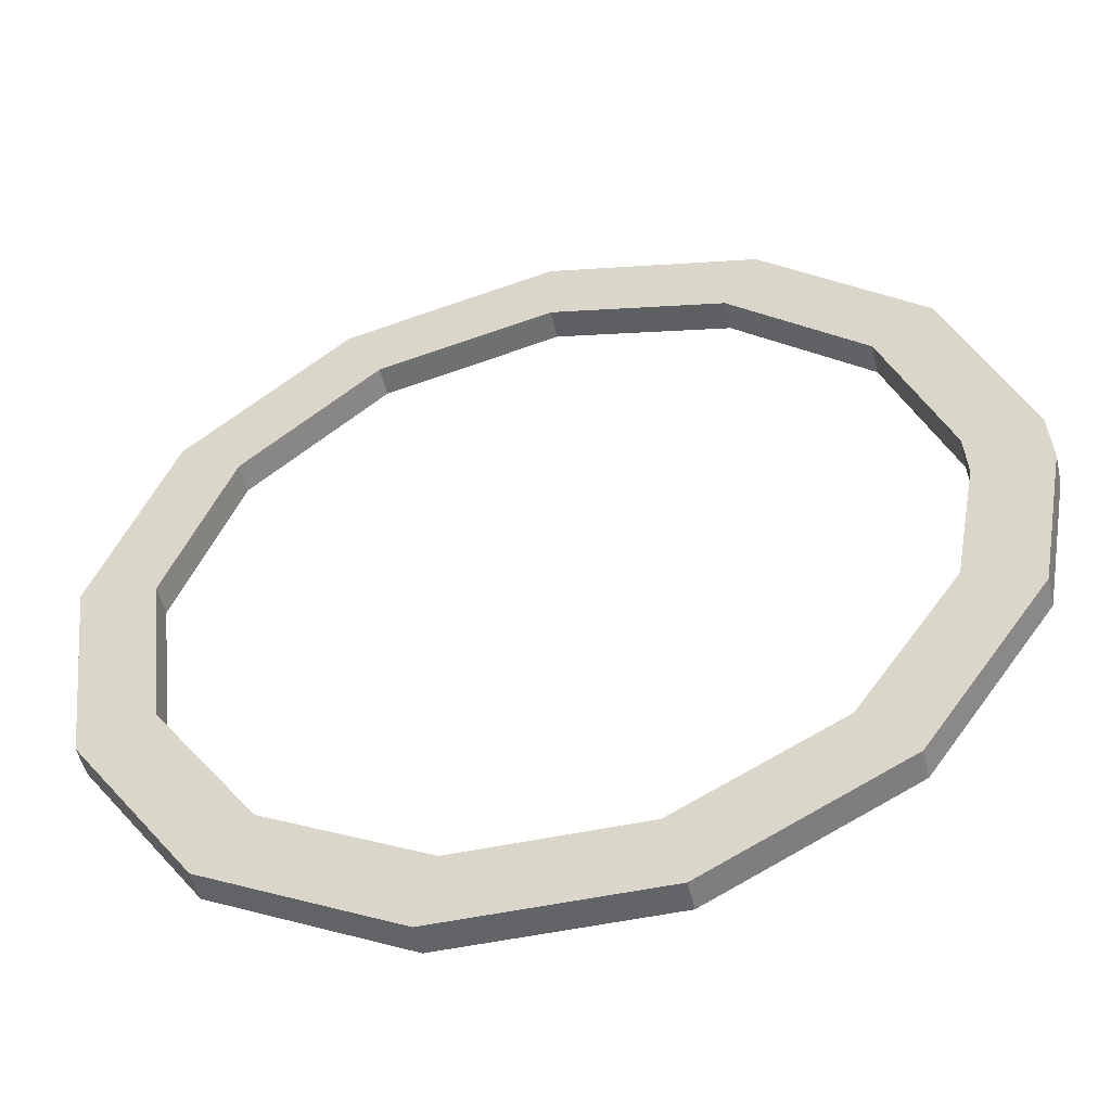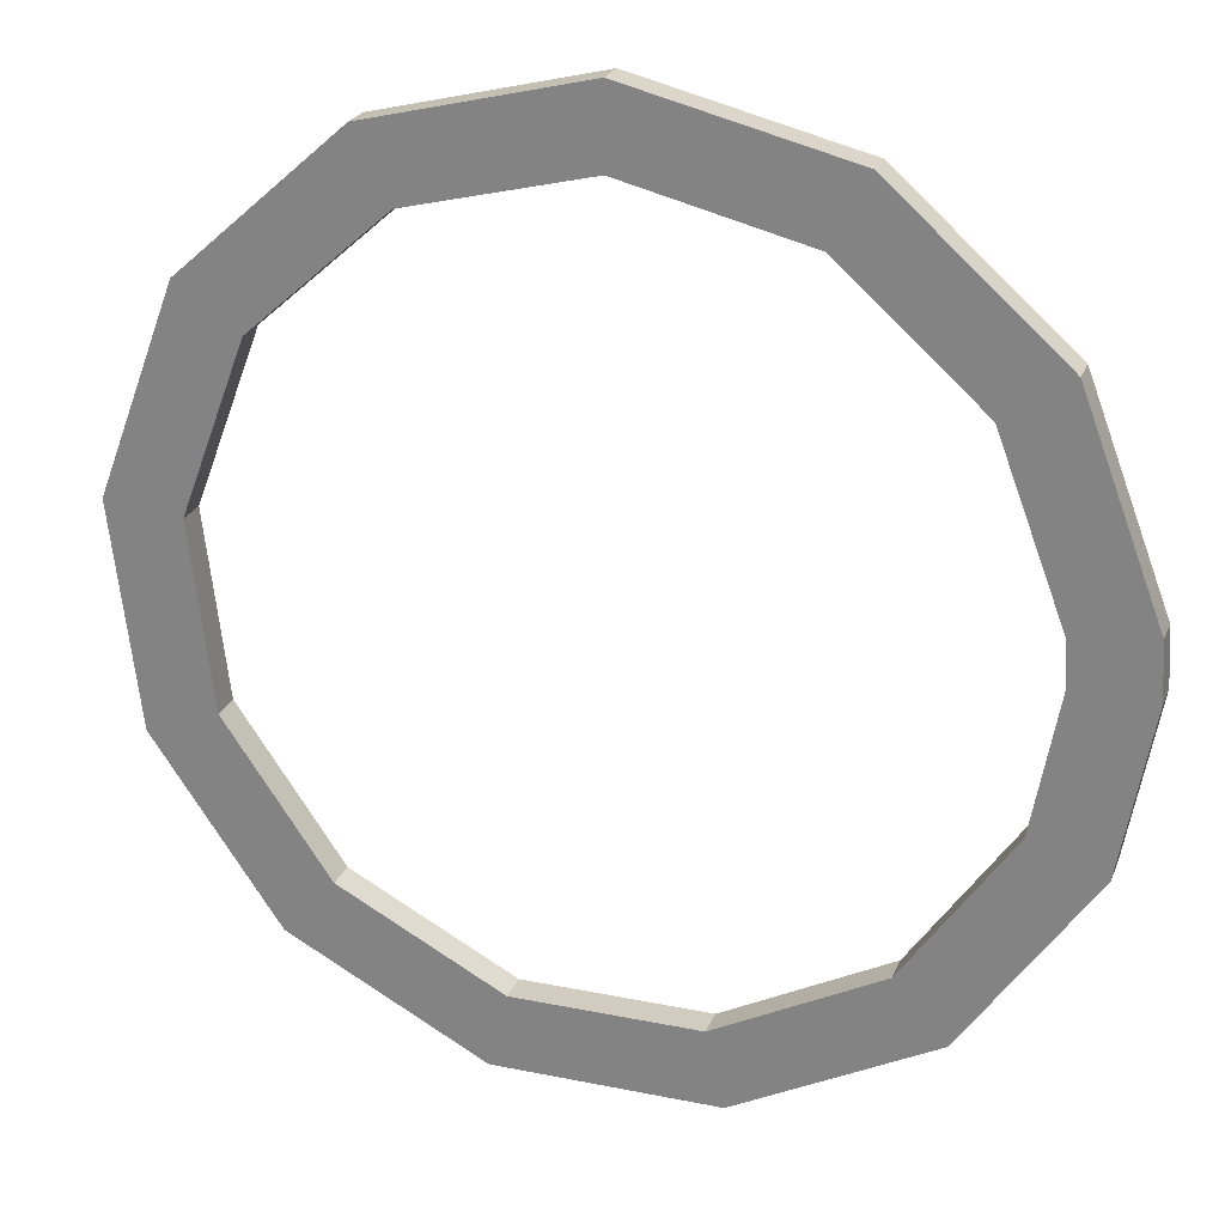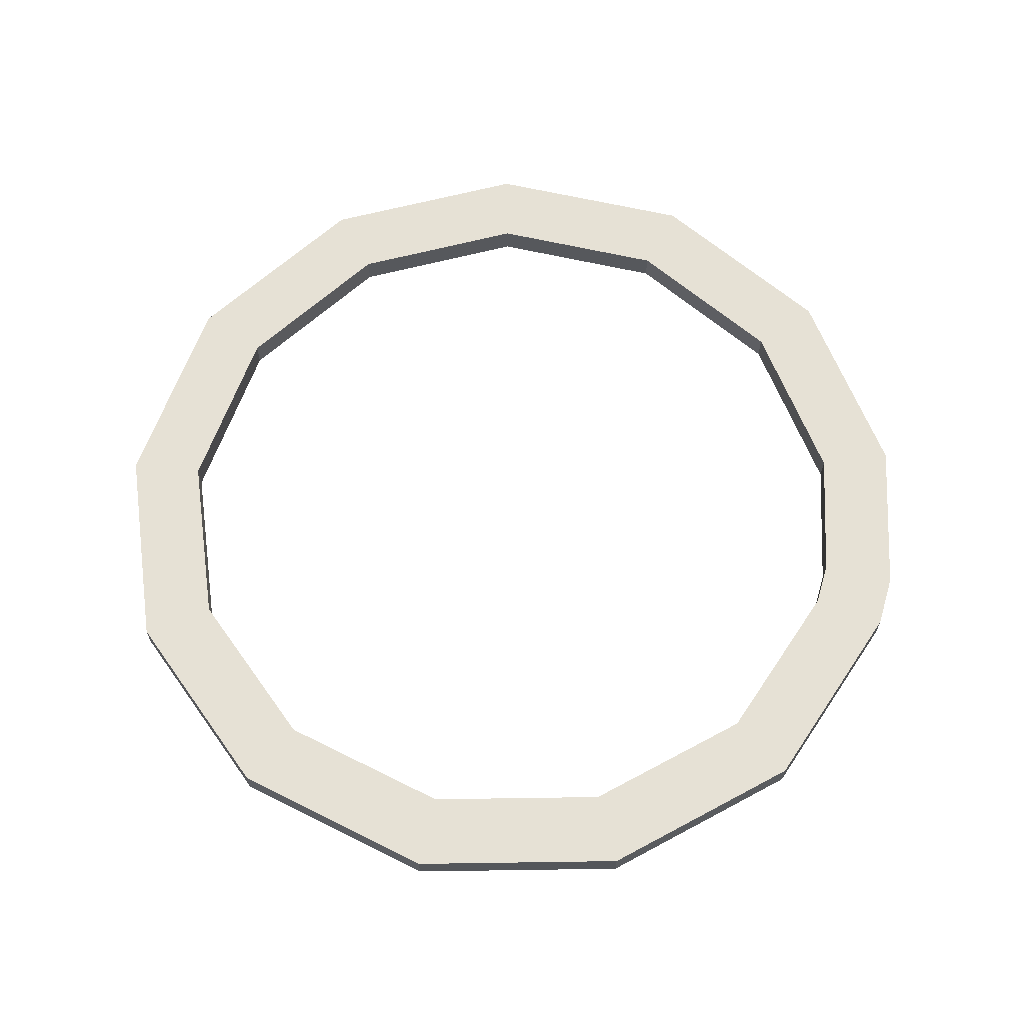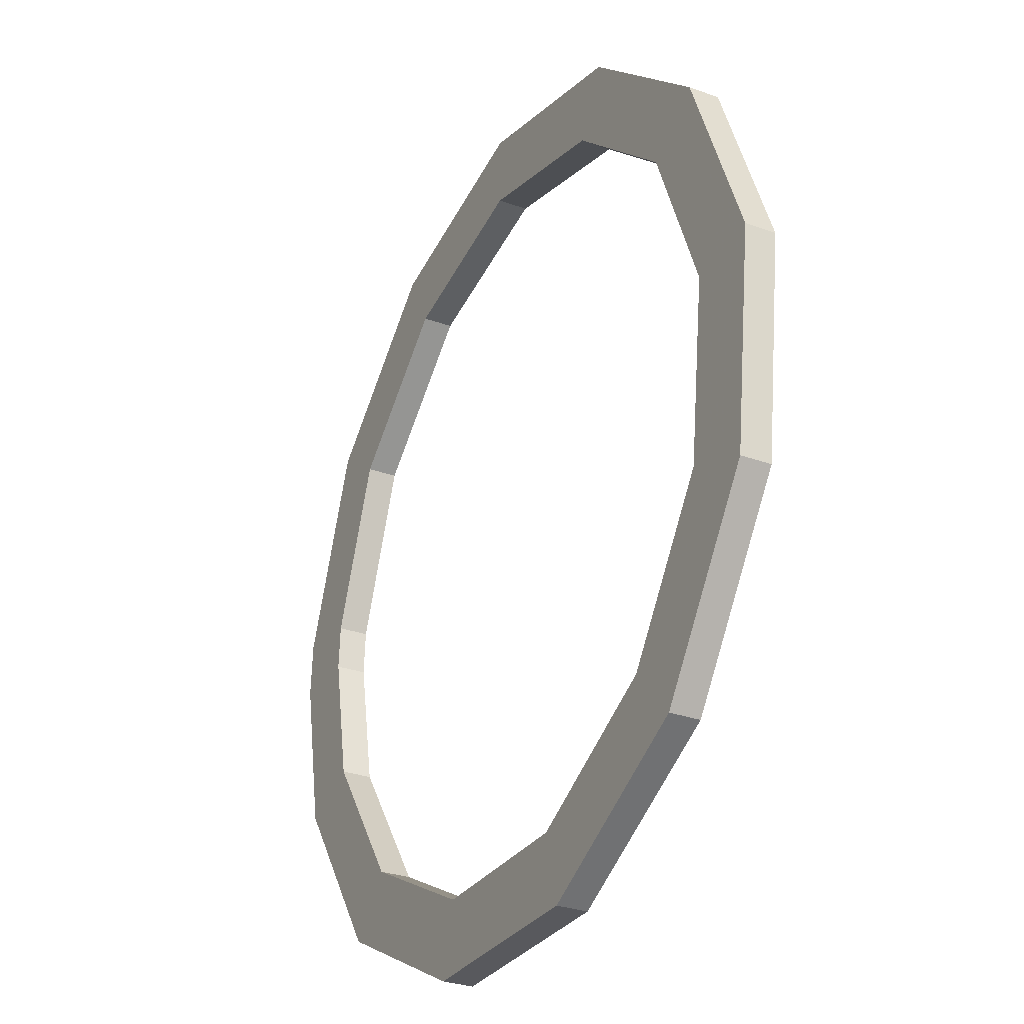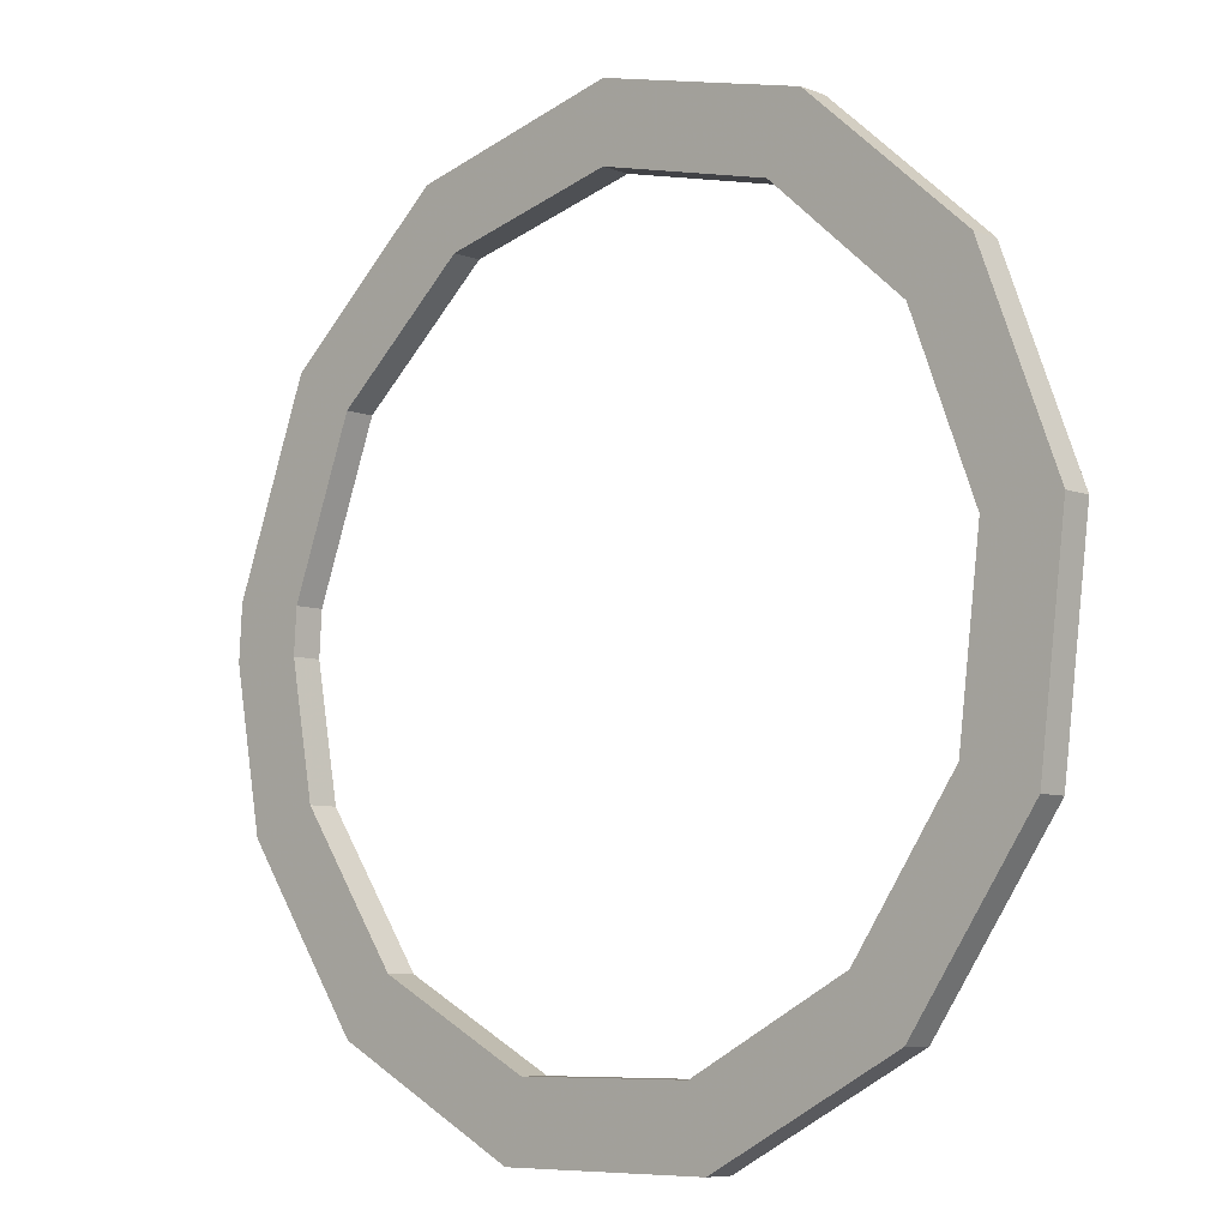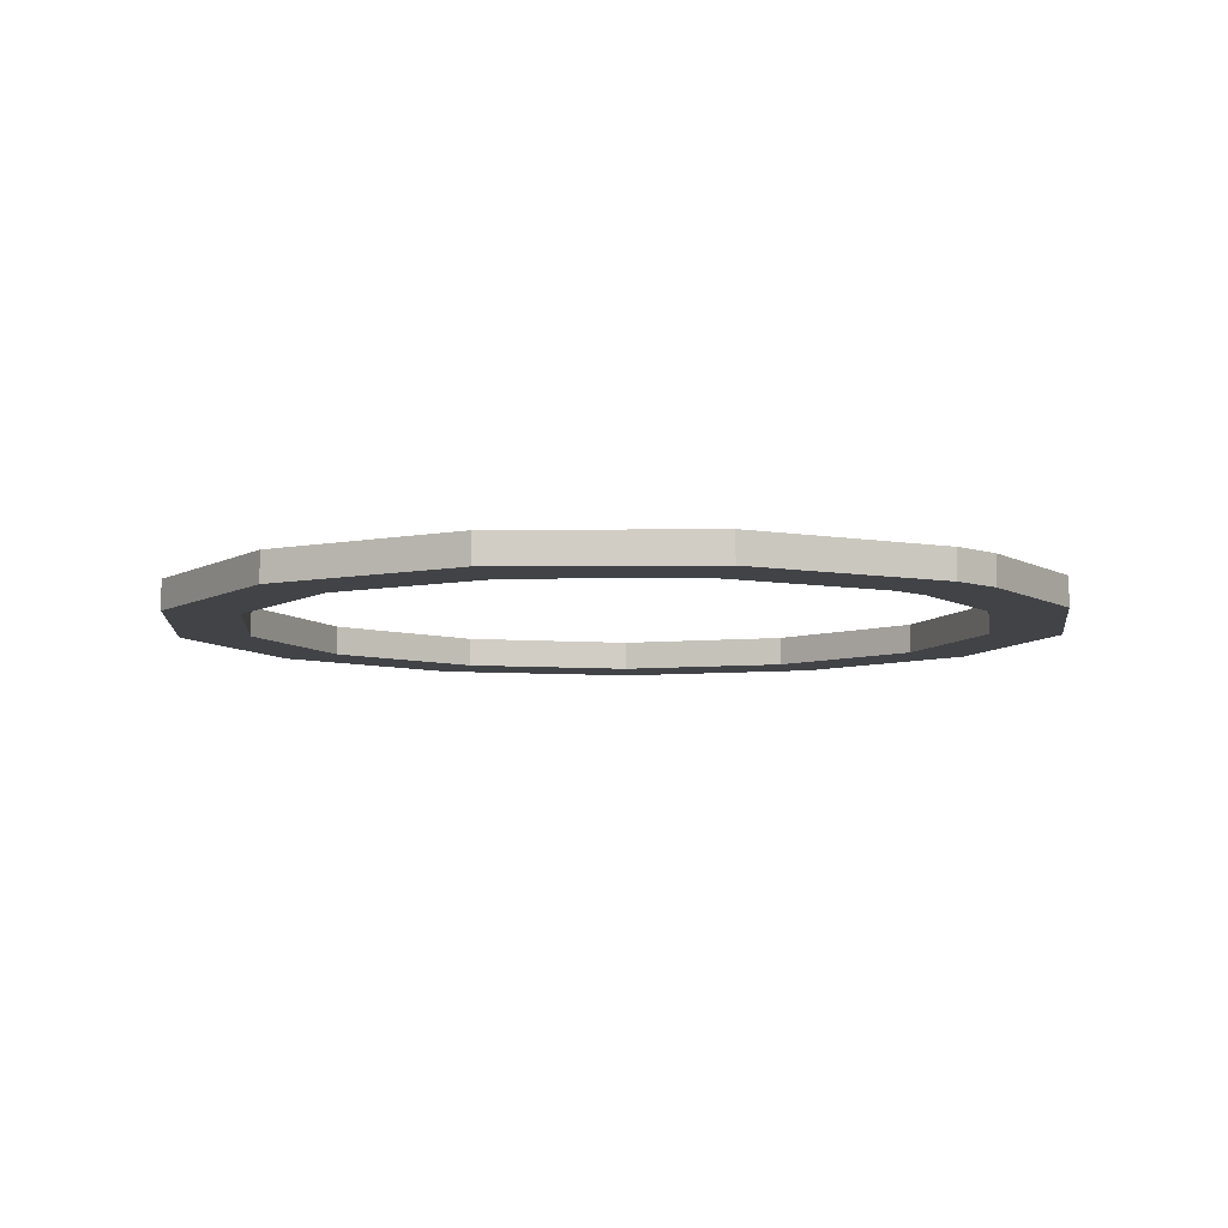
<metadata>
{"format":"obj","ext":"obj","renderer":"f3d","projection":"perspective","resolution":1024,"background":"white","views":[{"elev":-51.2,"azim":13.1,"up":"+Z"},{"elev":24.2,"azim":18.6,"up":"+Z"},{"elev":64.4,"azim":13.0,"up":"+Y"},{"elev":-29.9,"azim":-117.8,"up":"+Z"},{"elev":-7.4,"azim":-137.2,"up":"+Z"},{"elev":-7.2,"azim":43.1,"up":"+Y"}]}
</metadata>
<code>
g Aro_de_cebolla
v -5.809 0 11.07
v -0 0 12.5
v -0 -1 12.5
v -10.29 0 7.101
v -5.809 -1 11.07
v -12.41 0 1.507
v -10.29 -1 7.101
v -11.69 0 -4.433
v -12.41 -1 1.507
v -8.289 0 -9.356
v -11.69 -1 -4.433
v -2.991 0 -12.14
v -8.289 -1 -9.356
v 2.991 0 -12.14
v -2.991 -1 -12.14
v 8.289 0 -9.356
v 2.991 -1 -12.14
v 11.69 0 -4.433
v 8.289 -1 -9.356
v 12.41 -1 1.507
v 12.41 0 1.507
v 12.5 0 0
v 11.69 -1 -4.433
v 12.5 -1 0
v 10.29 0 7.101
v 5.809 0 11.07
v 10.29 -1 7.101
v 5.809 -1 11.07
v 15 -1 0
v 14.89 -1 1.808
v 12.34 -1 8.521
v 14.03 -1 -5.319
v -6.971 -1 13.28
v -12.34 -1 8.521
v 9.947 -1 -11.23
v -14.89 -1 1.808
v -14.03 -1 -5.319
v -9.947 -1 -11.23
v 6.971 -1 13.28
v -3.59 -1 -14.56
v 3.59 -1 -14.56
v -0 -1 15
v -0 0 15
v 6.971 0 13.28
v 12.34 0 8.521
v 14.03 0 -5.319
v 15 0 0
v 14.89 0 1.808
v 9.947 0 -11.23
v 3.59 0 -14.56
v -3.59 0 -14.56
v -9.947 0 -11.23
v -14.03 0 -5.319
v -14.89 0 1.808
v -12.34 0 8.521
v -6.971 0 13.28
f 1 2 3
f 4 1 5
f 6 4 7
f 8 6 9
f 10 8 11
f 12 10 13
f 14 12 15
f 16 14 17
f 18 16 19
f 20 21 22
f 18 23 24
f 24 22 18
f 25 21 20
f 26 25 27
f 2 26 28
f 28 3 2
f 27 28 26
f 20 27 25
f 22 24 20
f 19 23 18
f 17 19 16
f 15 17 14
f 13 15 12
f 11 13 10
f 9 11 8
f 7 9 6
f 5 7 4
f 3 5 1
f 29 24 23
f 30 20 24
f 24 29 30
f 30 31 27
f 32 23 19
f 27 20 30
f 33 5 3
f 33 34 7
f 35 19 17
f 23 32 29
f 7 5 33
f 34 36 9
f 37 11 9
f 38 13 11
f 19 35 32
f 39 28 27
f 9 7 34
f 11 37 38
f 40 15 13
f 40 41 17
f 27 31 39
f 42 3 28
f 9 36 37
f 17 15 40
f 28 39 42
f 13 38 40
f 3 42 33
f 17 41 35
f 43 42 39
f 44 39 31
f 45 31 30
f 32 46 47
f 48 30 29
f 29 47 48
f 46 32 35
f 49 35 41
f 50 41 40
f 51 40 38
f 52 38 37
f 53 37 36
f 54 36 34
f 55 34 33
f 56 33 42
f 42 43 56
f 33 56 55
f 34 55 54
f 36 54 53
f 37 53 52
f 38 52 51
f 40 51 50
f 41 50 49
f 35 49 46
f 47 29 32
f 30 48 45
f 31 45 44
f 39 44 43
f 47 22 21
f 46 18 22
f 48 21 25
f 22 47 46
f 43 44 26
f 44 45 25
f 21 48 47
f 46 49 16
f 25 26 44
f 16 18 46
f 25 45 48
f 49 50 14
f 51 12 14
f 51 52 10
f 14 16 49
f 10 12 51
f 52 53 8
f 53 54 6
f 14 50 51
f 6 8 53
f 8 10 52
f 55 4 6
f 56 1 4
f 56 43 2
f 6 54 55
f 2 1 56
f 4 55 56
f 26 2 43

</code>
